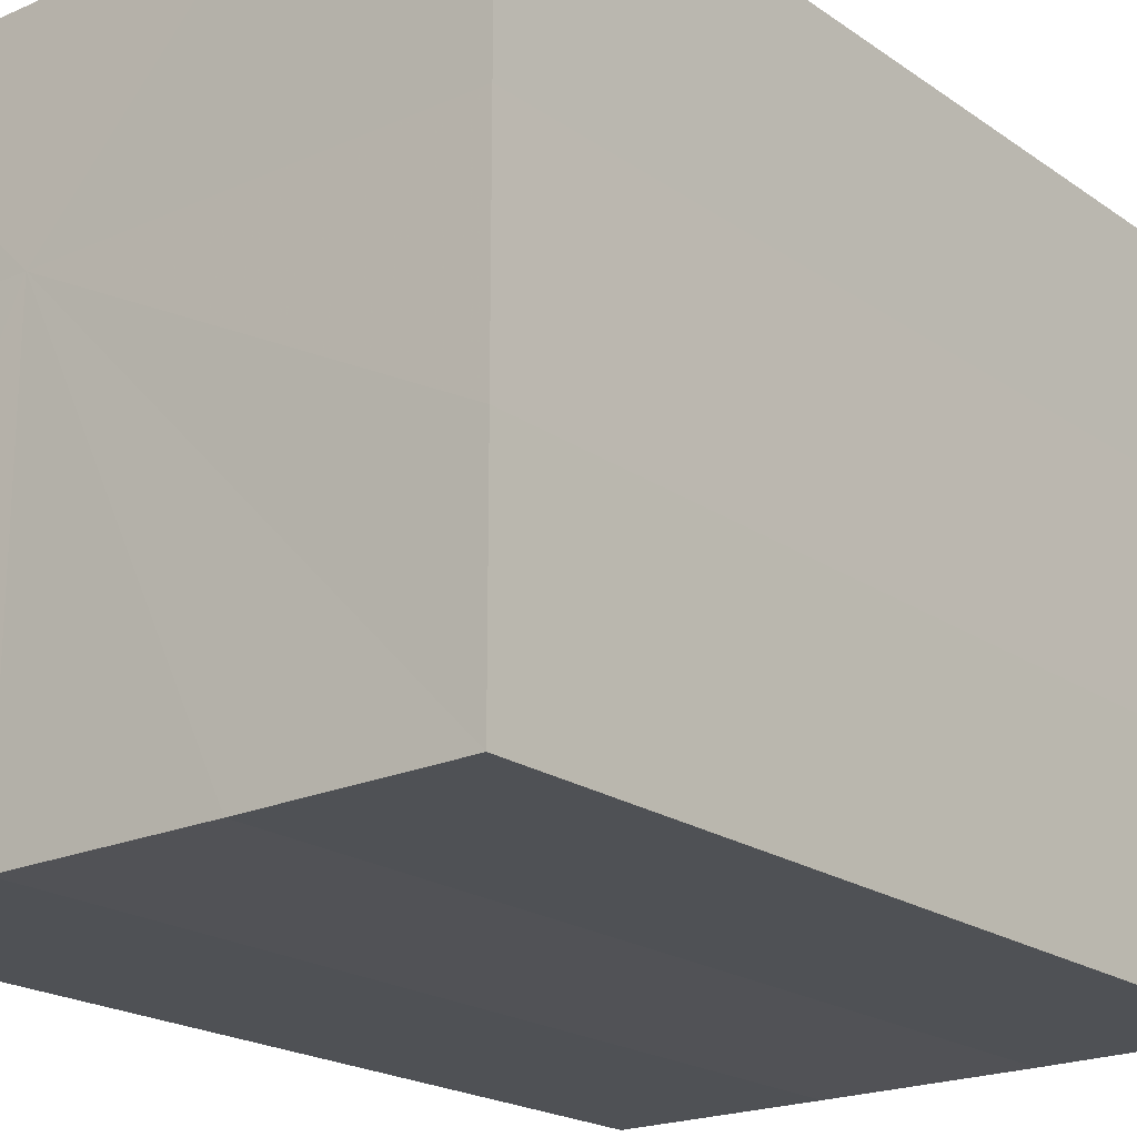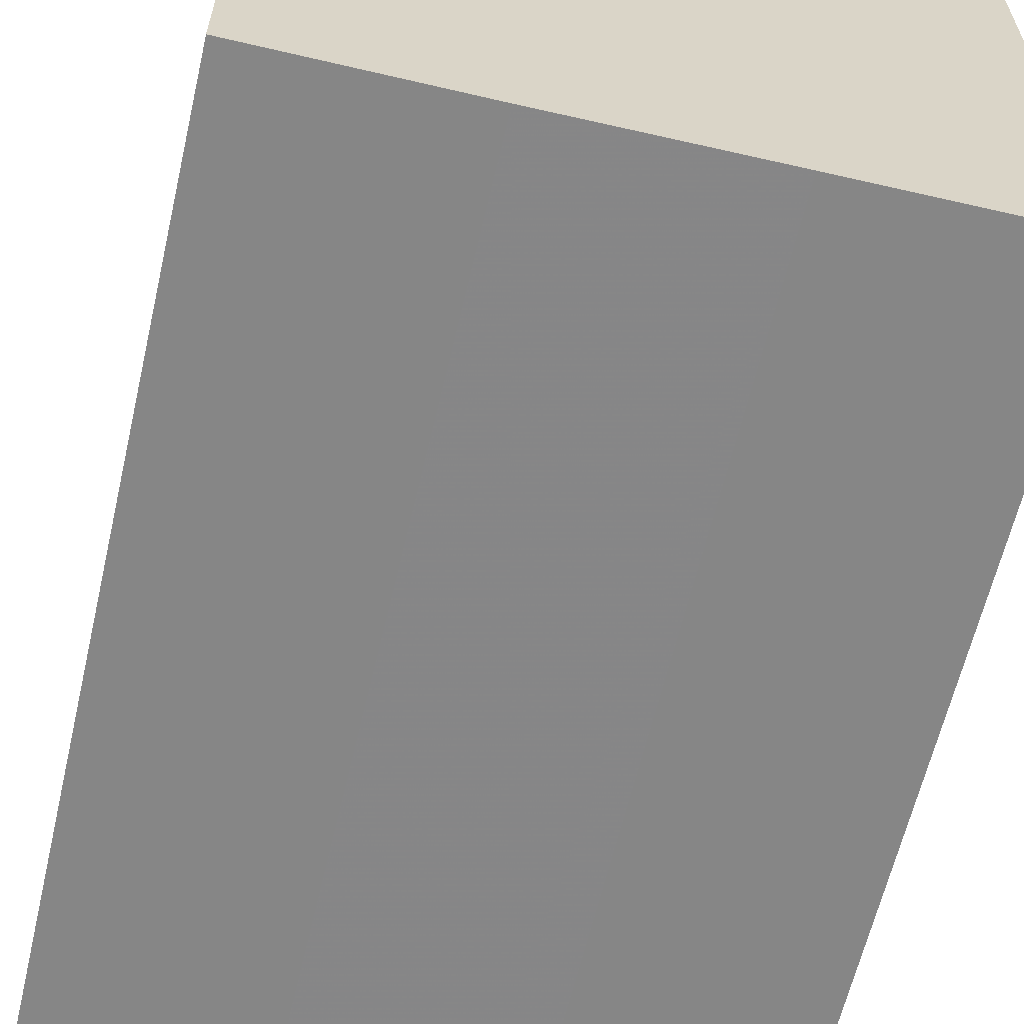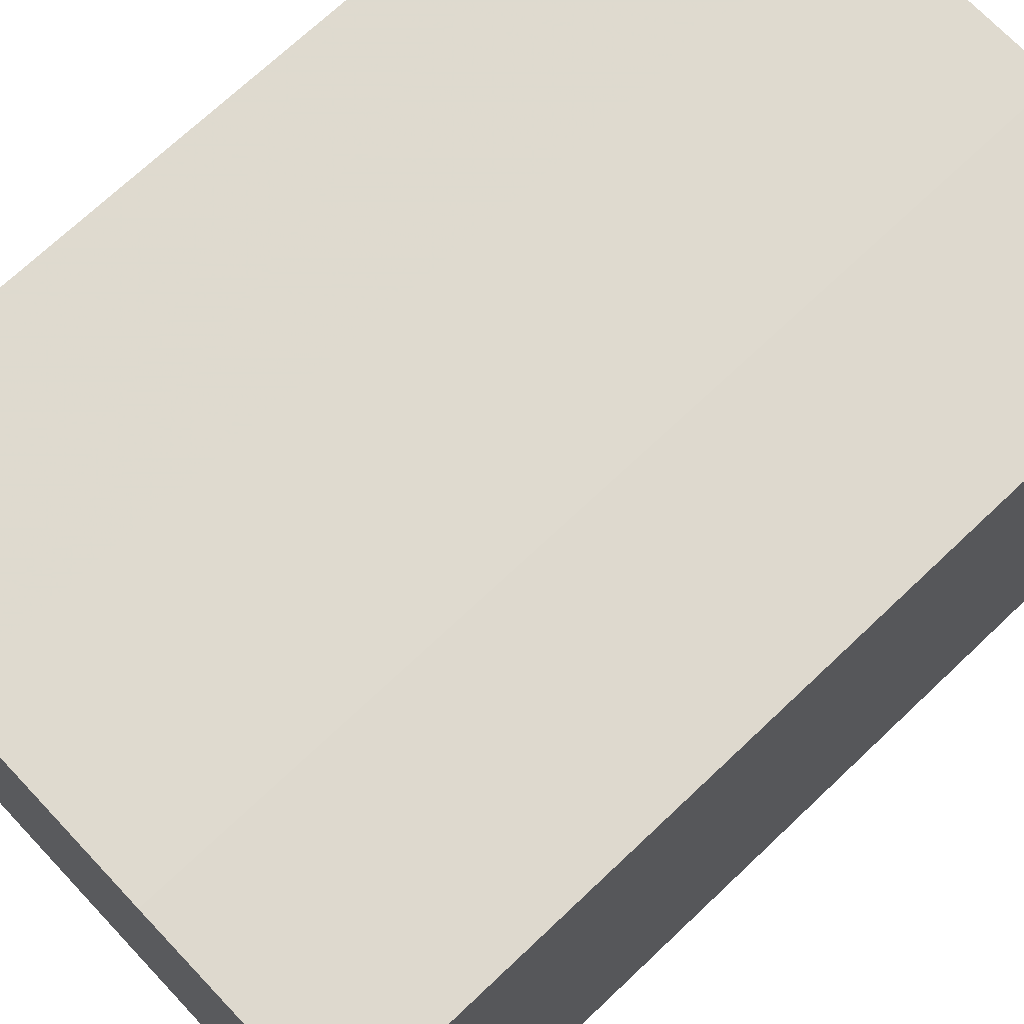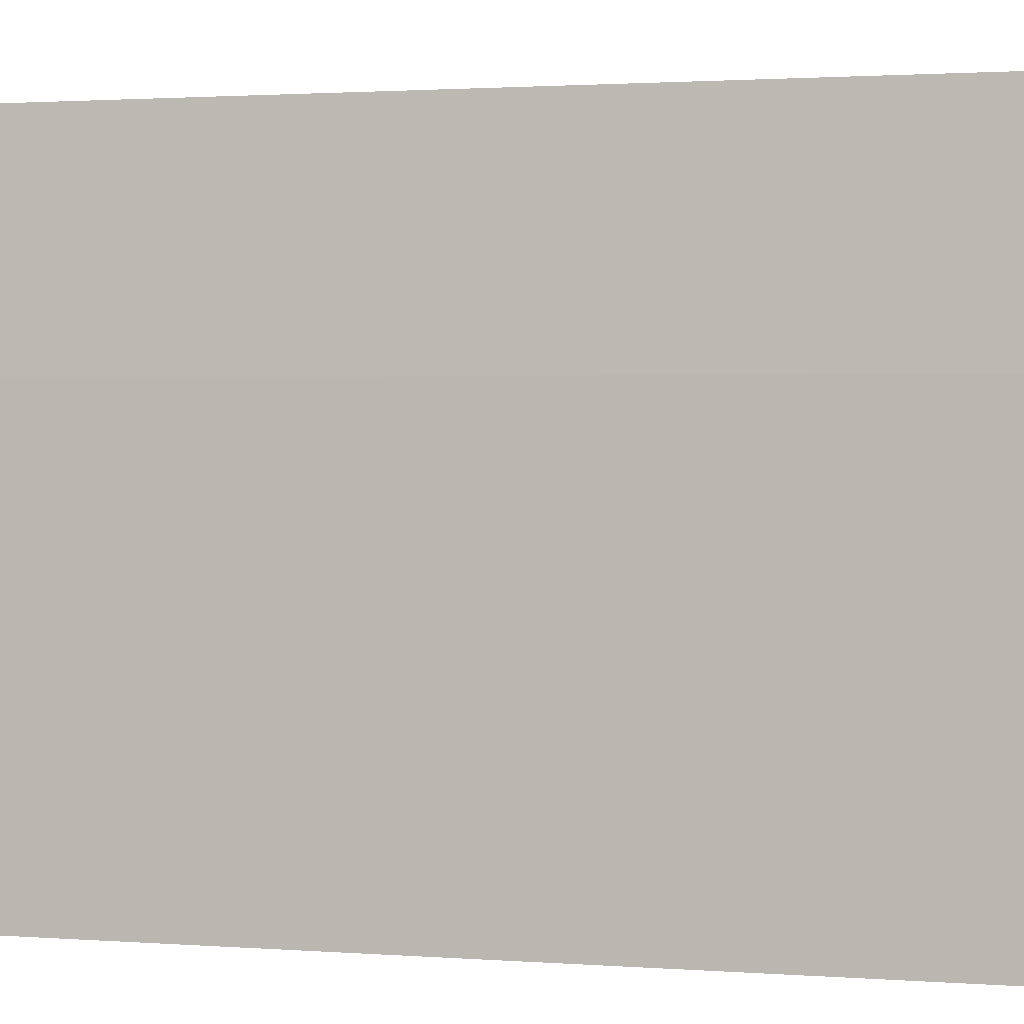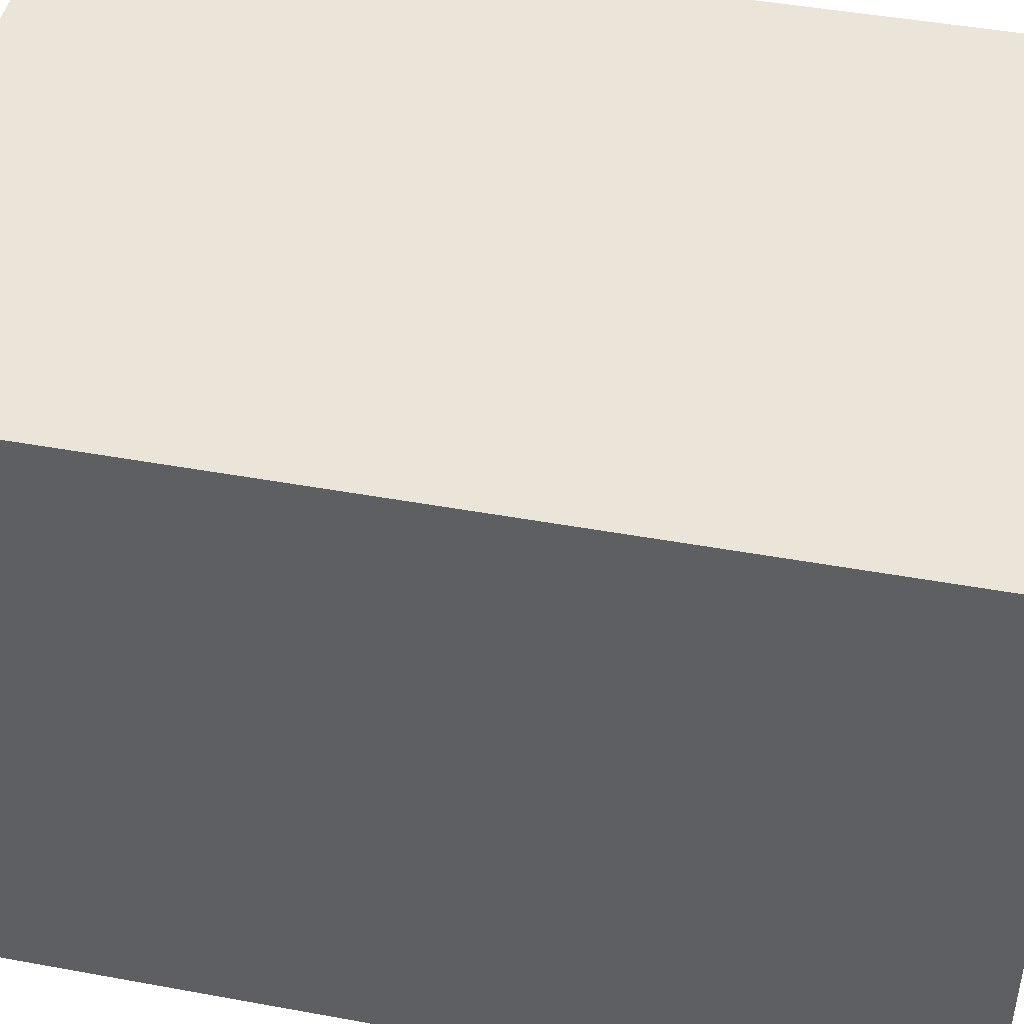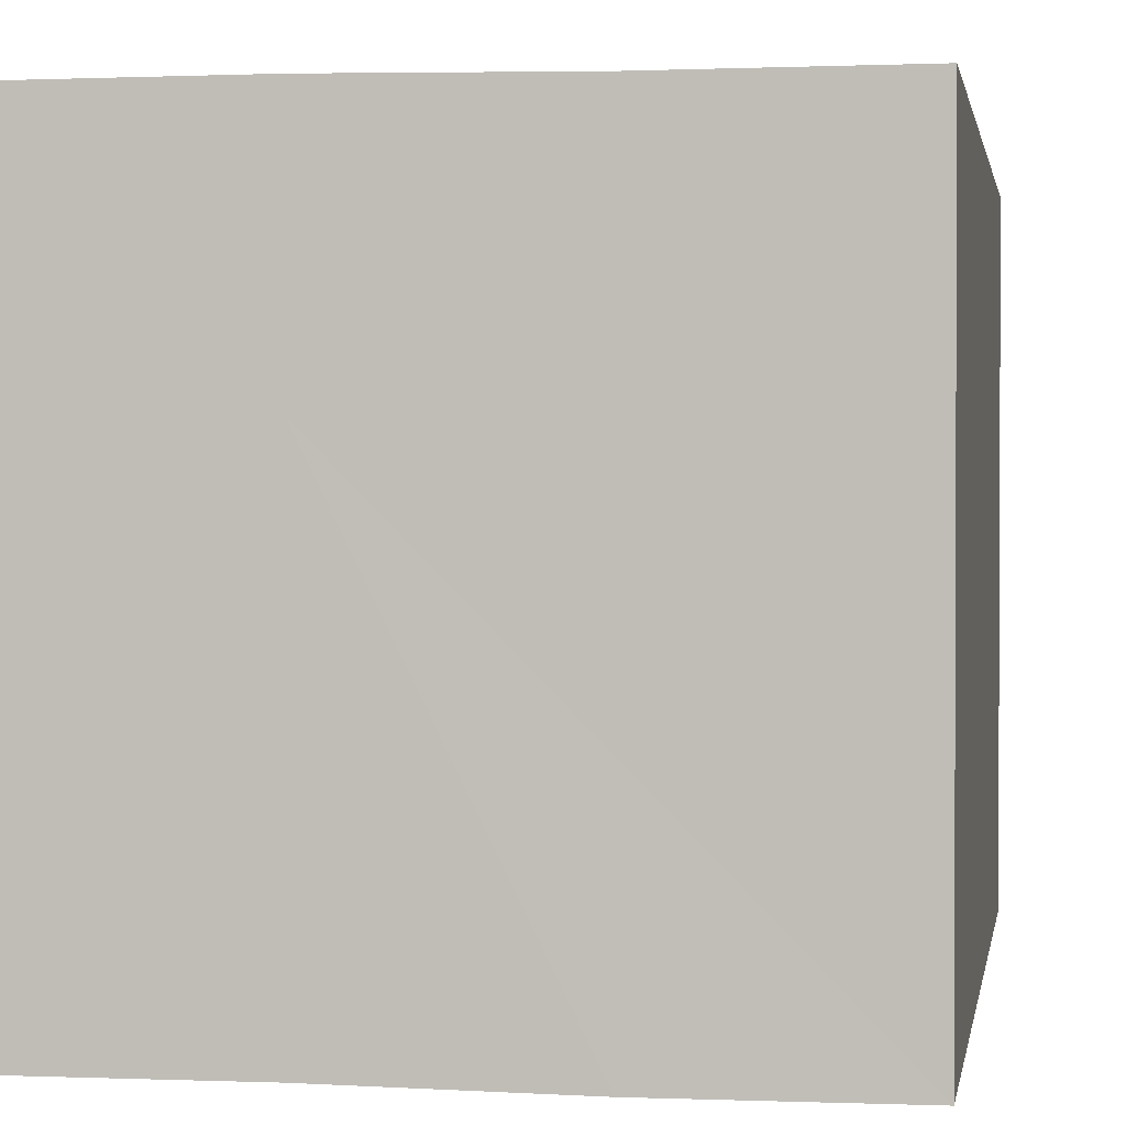
<metadata>
{"format":"obj","ext":"obj","renderer":"f3d","projection":"perspective","resolution":1024,"background":"white","views":[{"elev":-20.6,"azim":38.8,"up":"+Y"},{"elev":-62.2,"azim":166.9,"up":"+Y"},{"elev":71.1,"azim":46.6,"up":"+Y"},{"elev":1.2,"azim":105.5,"up":"+Y"},{"elev":45.3,"azim":102.0,"up":"+Y"},{"elev":1.4,"azim":9.1,"up":"+Y"}]}
</metadata>
<code>
o 2979
v 2211 1889 7.633
v 2211 1889 7.633
v 2211 1889 7.677
v 2211 1889 7.633
v 2211 1889 7.677
v 2211 1889 7.633
v 2211 1889 7.677
v 2211 1889 7.633
v 2211 1889 7.677
v 2211 1889 7.633
v 2211 1889 7.677
v 2211 1889 7.633
v 2211 1889 7.677
v 2211 1889 7.633
v 2211 1889 7.633
v 2211 1889 7.633
v 2211 1889 7.633
v 2211 1889 7.633
v 2211 1889 7.633
v 2211 1889 7.633
v 2211 1889 7.677
v 2211 1889 7.677
v 2211 1889 7.633
v 2211 1889 7.677
v 2211 1889 7.633
v 2211 1889 7.633
v 2211 1889 7.677
v 2211 1889 7.633
v 2211 1889 7.633
v 2211 1889 7.633
v 2211 1889 7.633
v 2211 1889 7.633
v 2211 1889 7.633
v 2211 1889 7.677
v 2211 1889 7.677
v 2211 1889 7.677
v 2211 1889 7.677
v 2211 1889 7.677
v 2211 1889 7.633
v 2211 1889 7.677
v 2211 1889 7.633
v 2211 1889 7.677
v 2211 1889 7.633
v 2211 1889 7.677
v 2211 1889 7.633
v 2211 1889 7.633
v 2211 1889 7.633
v 2211 1889 7.633
v 2211 1889 7.633
v 2211 1889 7.633
v 2211 1889 7.677
v 2211 1889 7.633
v 2211 1889 7.677
v 2211 1889 7.633
v 2211 1889 7.677
v 2211 1889 7.633
v 2211 1889 7.677
v 2211 1889 7.633
v 2211 1889 7.677
v 2211 1889 7.633
v 2211 1889 7.677
v 2211 1889 7.677
v 2211 1889 7.677
v 2211 1889 7.677
v 2211 1889 7.677
v 2211 1889 7.677
v 2211 1889 7.677
v 2211 1889 7.677
v 2211 1889 7.677
v 2211 1889 7.677
v 2211 1889 7.677
v 2211 1889 7.677
v 2211 1889 7.677
v 2211 1889 7.677
f 1 2 3
f 2 4 5
f 6 1 7
f 7 8 9
f 9 10 11
f 11 12 13
f 14 12 15
f 14 16 12
f 14 15 17
f 14 18 16
f 14 17 19
f 14 20 18
f 21 19 22
f 14 19 23
f 24 25 21
f 14 23 26
f 27 28 24
f 14 29 20
f 14 30 29
f 14 26 31
f 14 31 30
f 32 33 27
f 34 20 35
f 36 31 37
f 38 39 34
f 40 41 36
f 42 43 38
f 44 45 40
f 46 47 42
f 48 49 44
f 47 50 51
f 50 52 53
f 49 54 55
f 54 56 57
f 33 58 59
f 58 60 61
f 62 63 64
f 62 65 63
f 62 64 66
f 62 67 65
f 62 66 68
f 62 69 67
f 62 68 70
f 62 71 69
f 62 70 72
f 62 73 71
f 62 72 74
f 62 74 73

</code>
